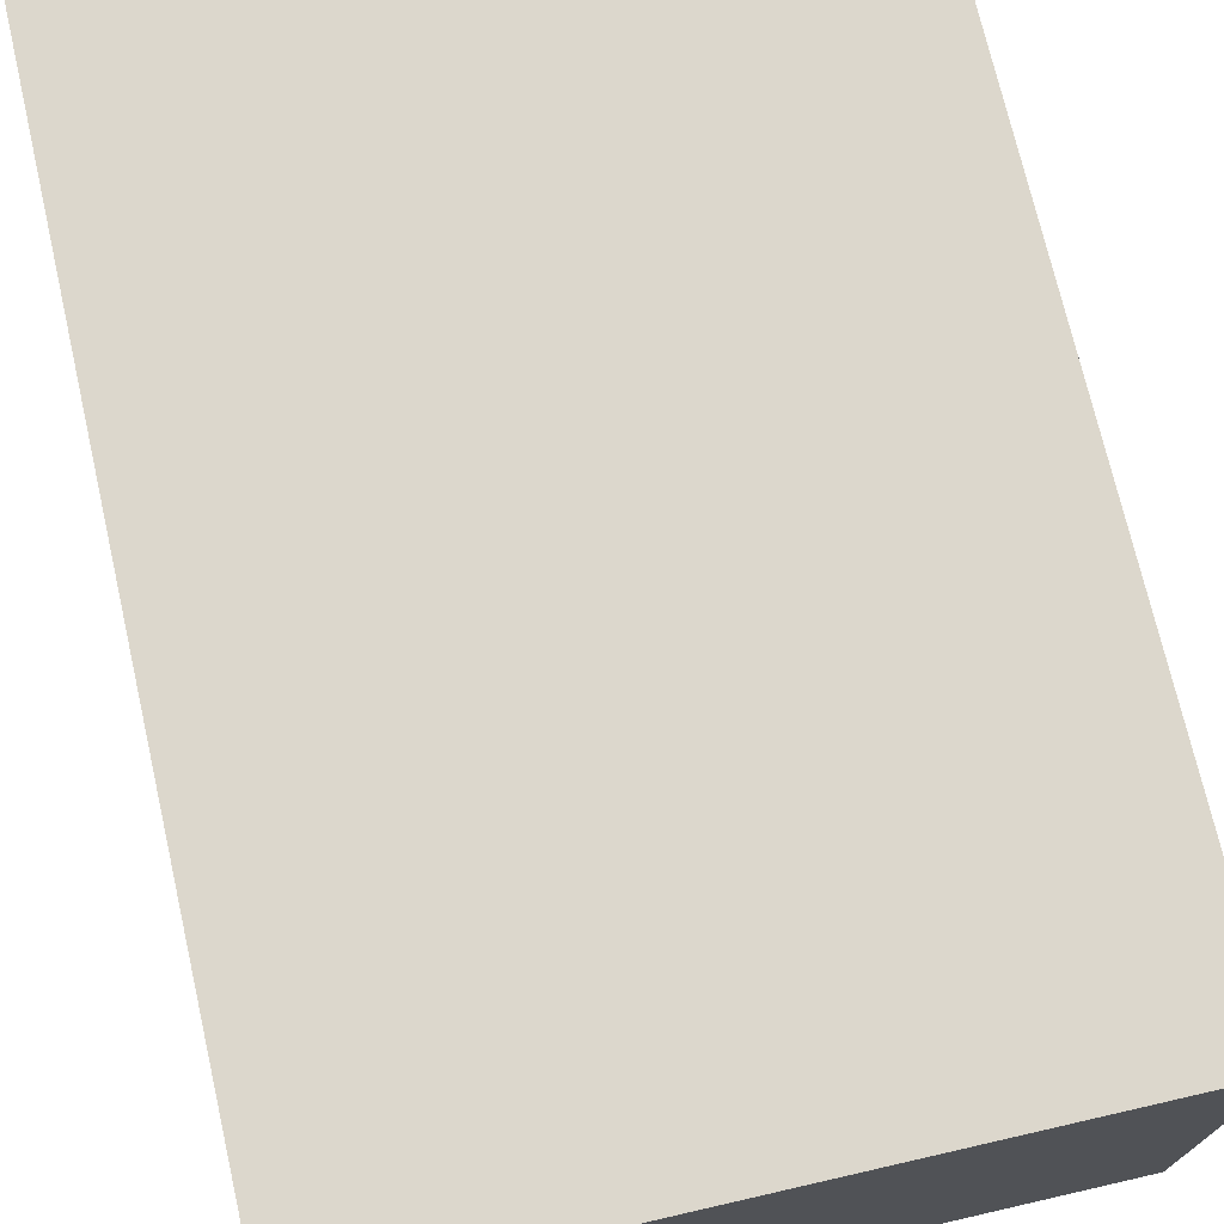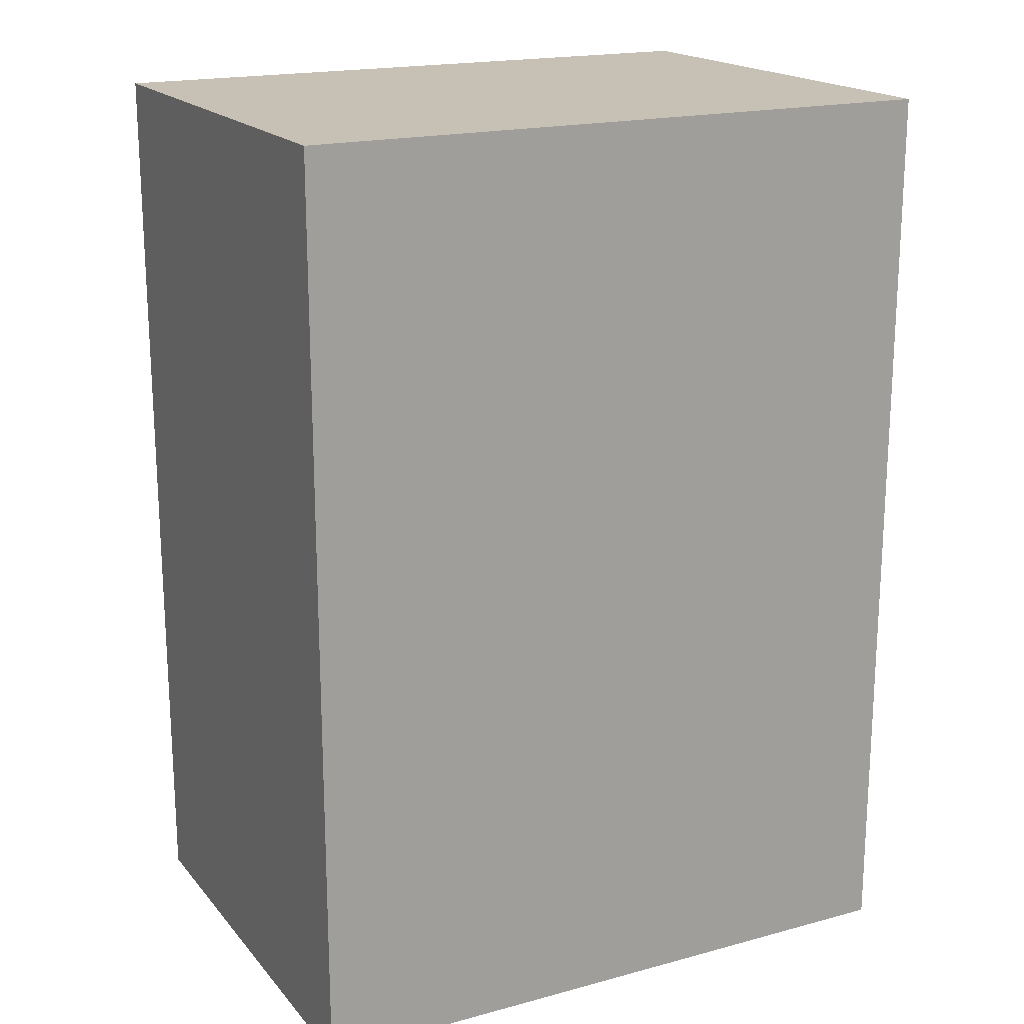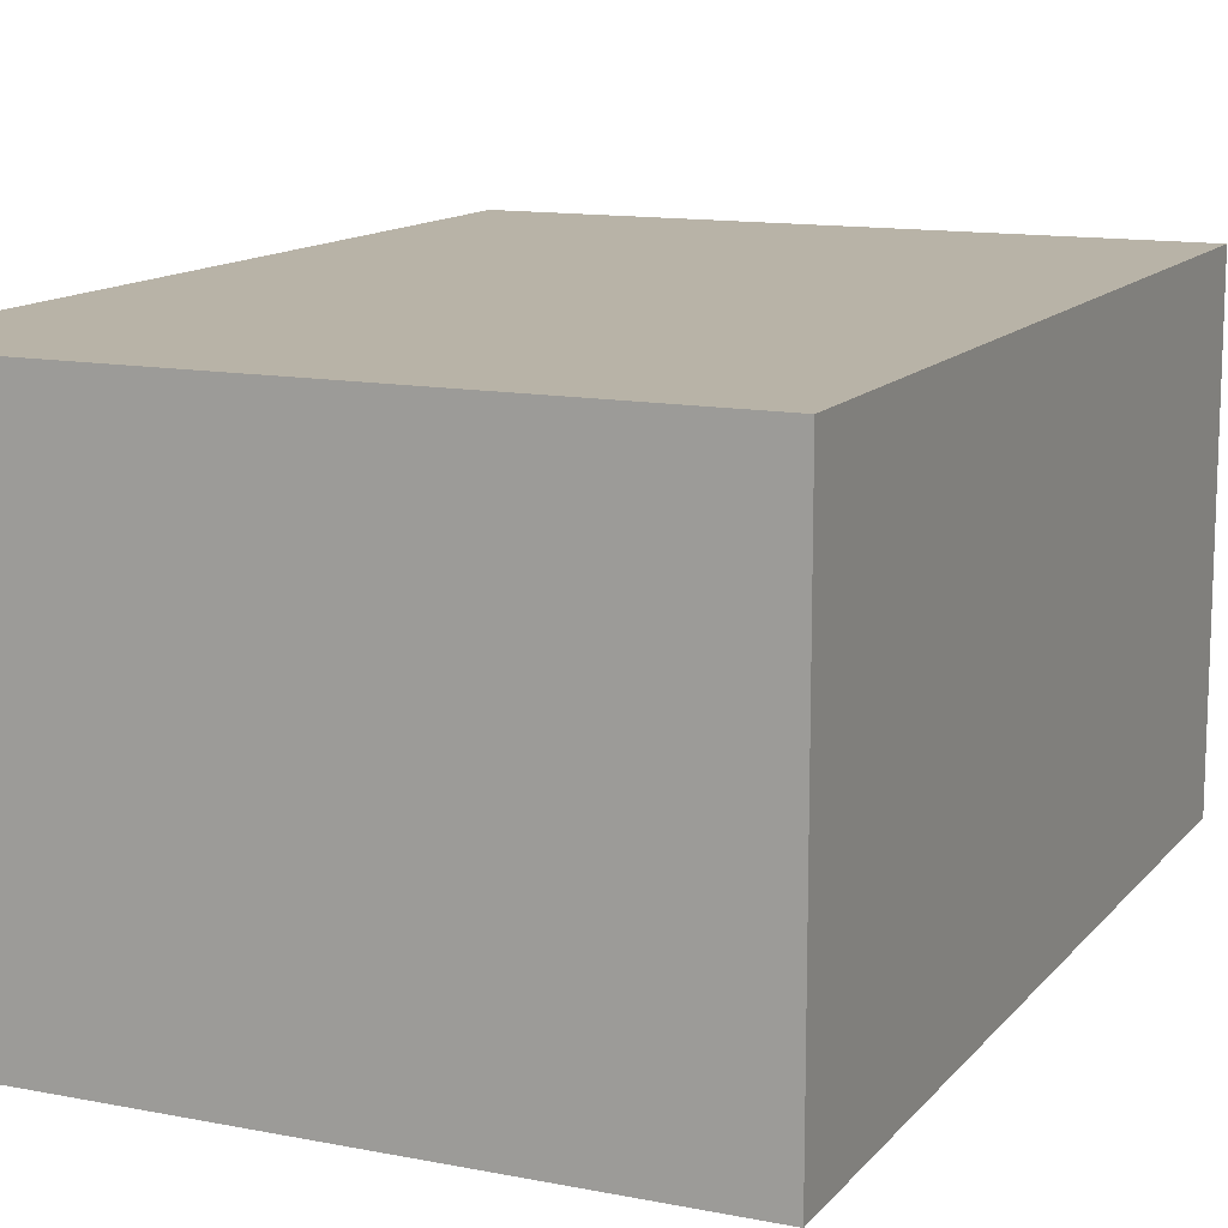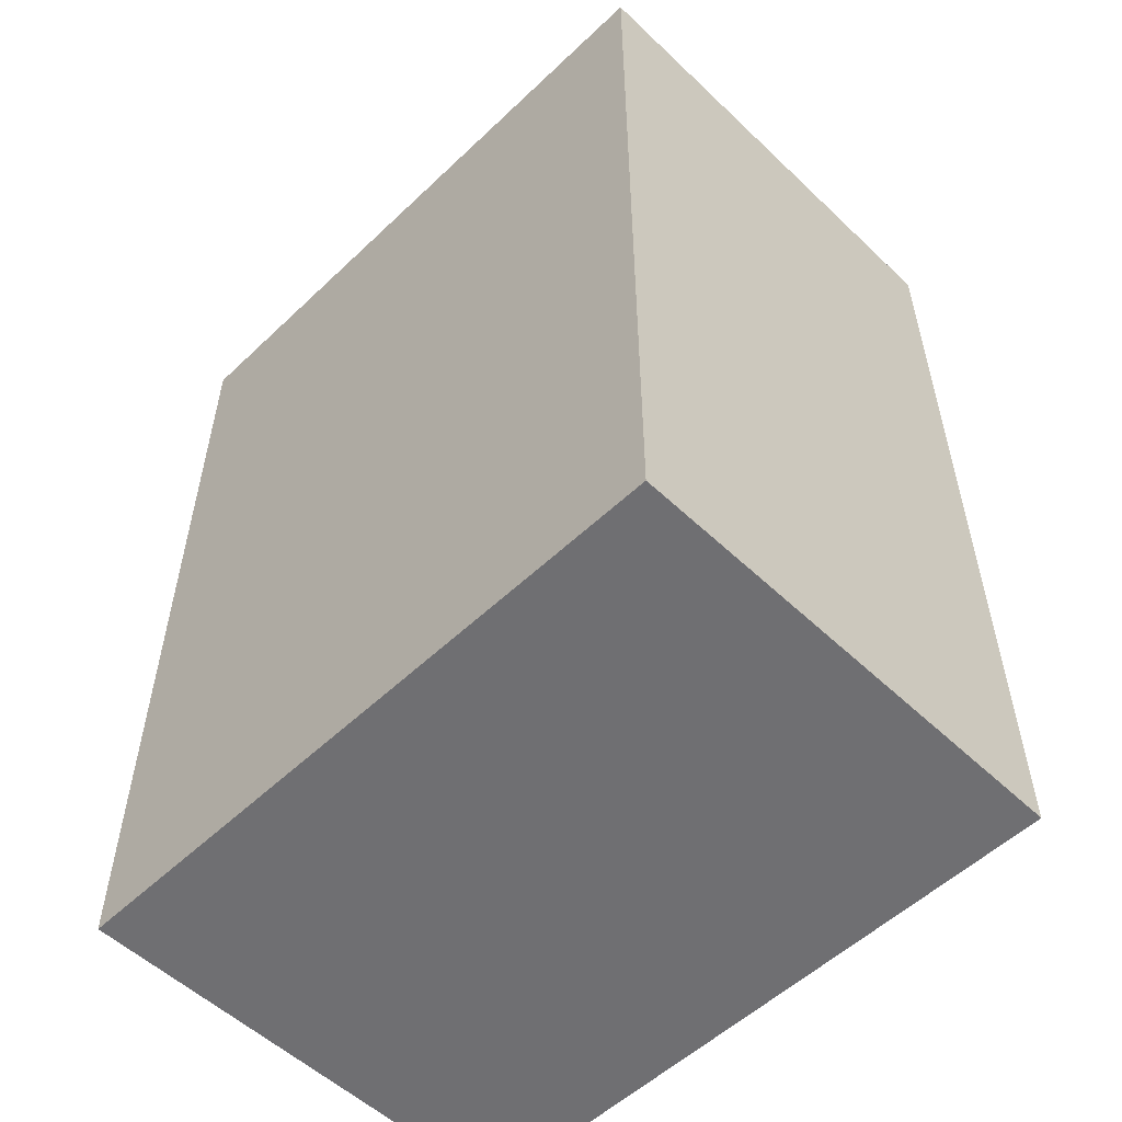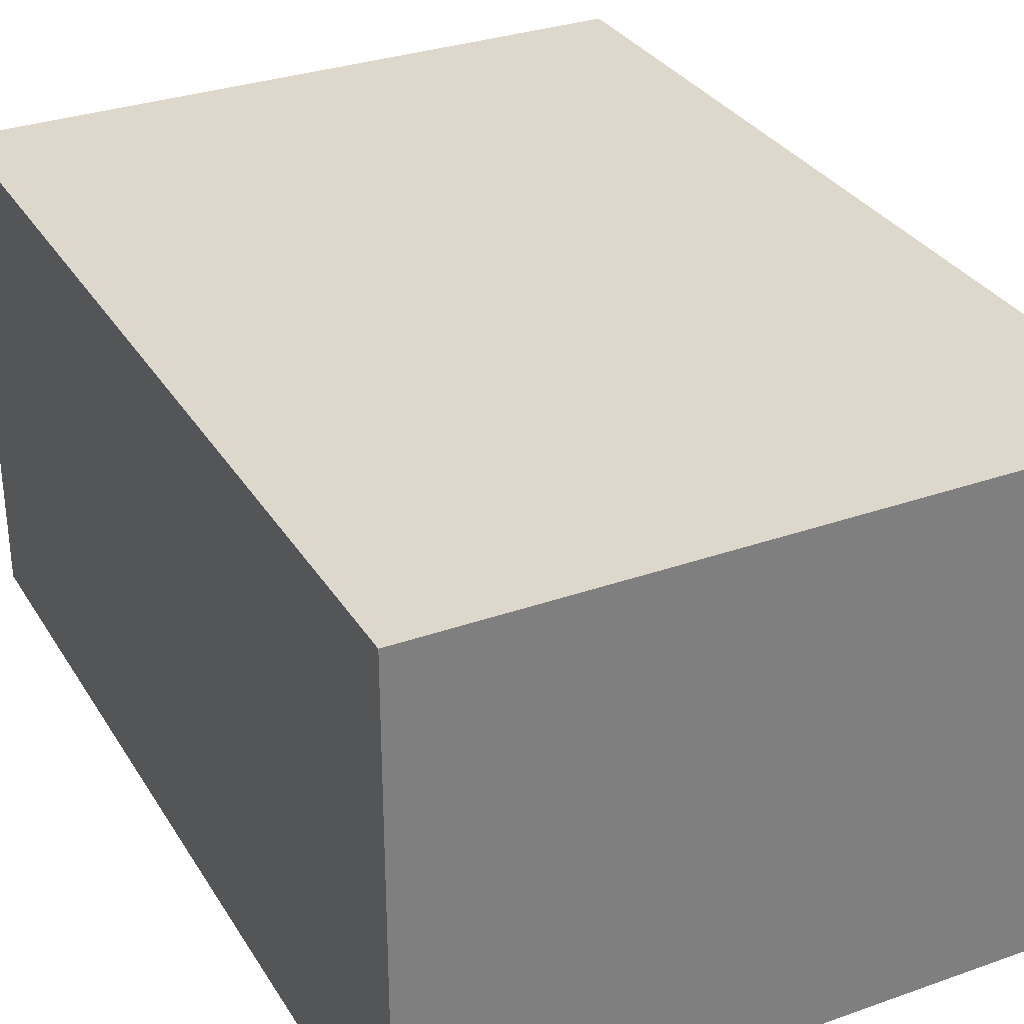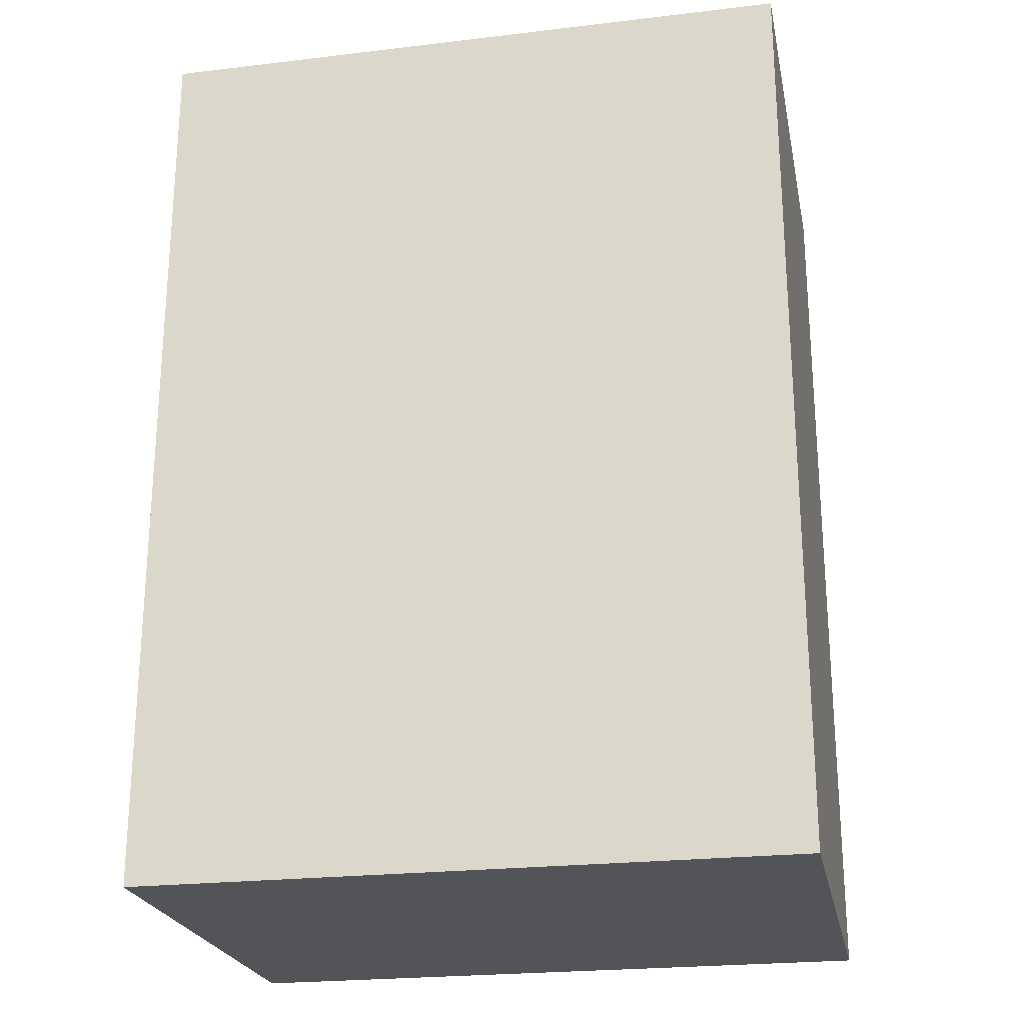
<metadata>
{"format":"obj","ext":"obj","renderer":"f3d","projection":"perspective","resolution":1024,"background":"white","views":[{"elev":72.9,"azim":167.1,"up":"+Y"},{"elev":18.6,"azim":152.7,"up":"+Z"},{"elev":12.8,"azim":24.3,"up":"+Y"},{"elev":-54.7,"azim":-135.0,"up":"+Z"},{"elev":31.5,"azim":153.4,"up":"+Y"},{"elev":-23.4,"azim":-168.7,"up":"+Z"}]}
</metadata>
<code>
o Cube_s
v -5.009 7.178 6.989
v -5.009 -0.05257 -7.011
v -5.009 -0.05257 6.989
v -5.009 7.178 -7.011
v 4.964 -0.05257 -7.011
v 4.964 7.178 -7.011
v 4.964 -0.05257 6.989
v 4.964 7.178 6.989
f 1 2 3
f 4 5 2
f 6 7 5
f 8 3 7
f 5 3 2
f 4 8 6
f 1 4 2
f 4 6 5
f 6 8 7
f 8 1 3
f 5 7 3
f 4 1 8

</code>
